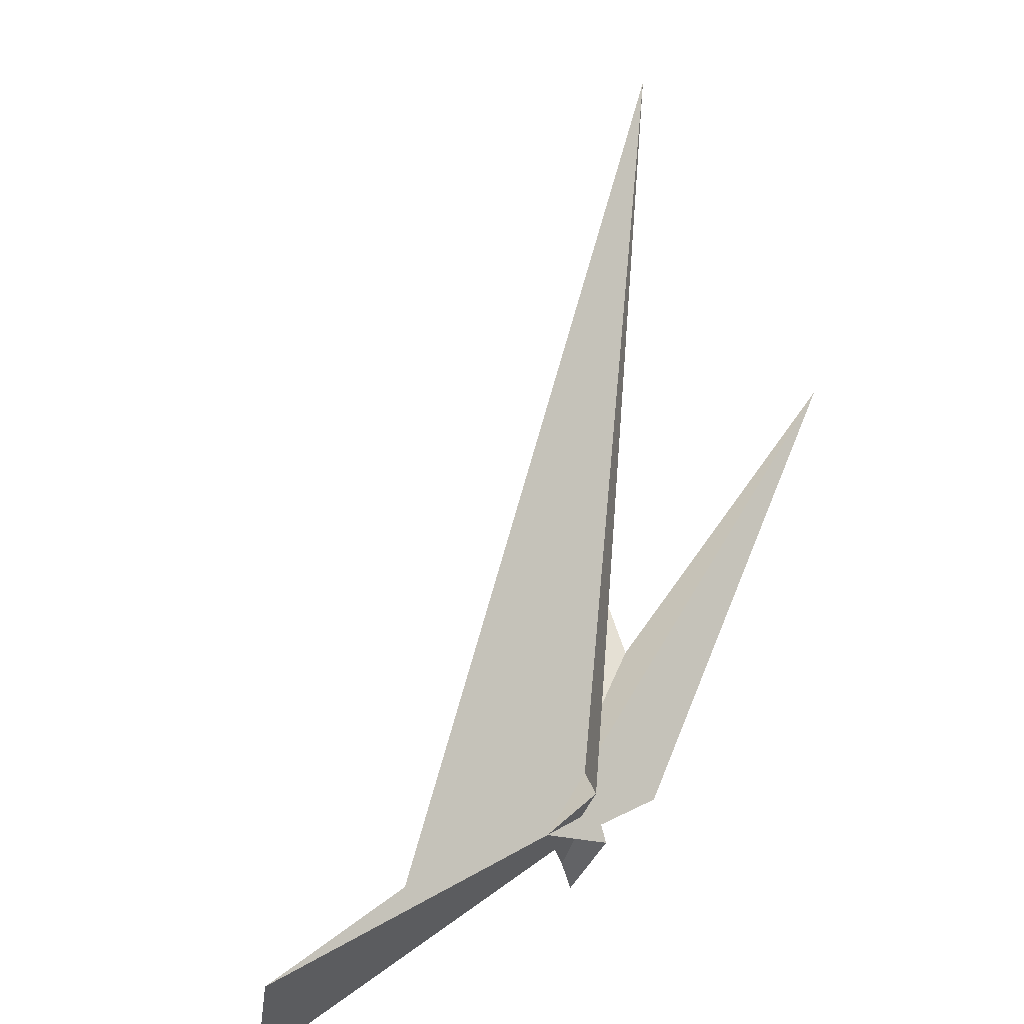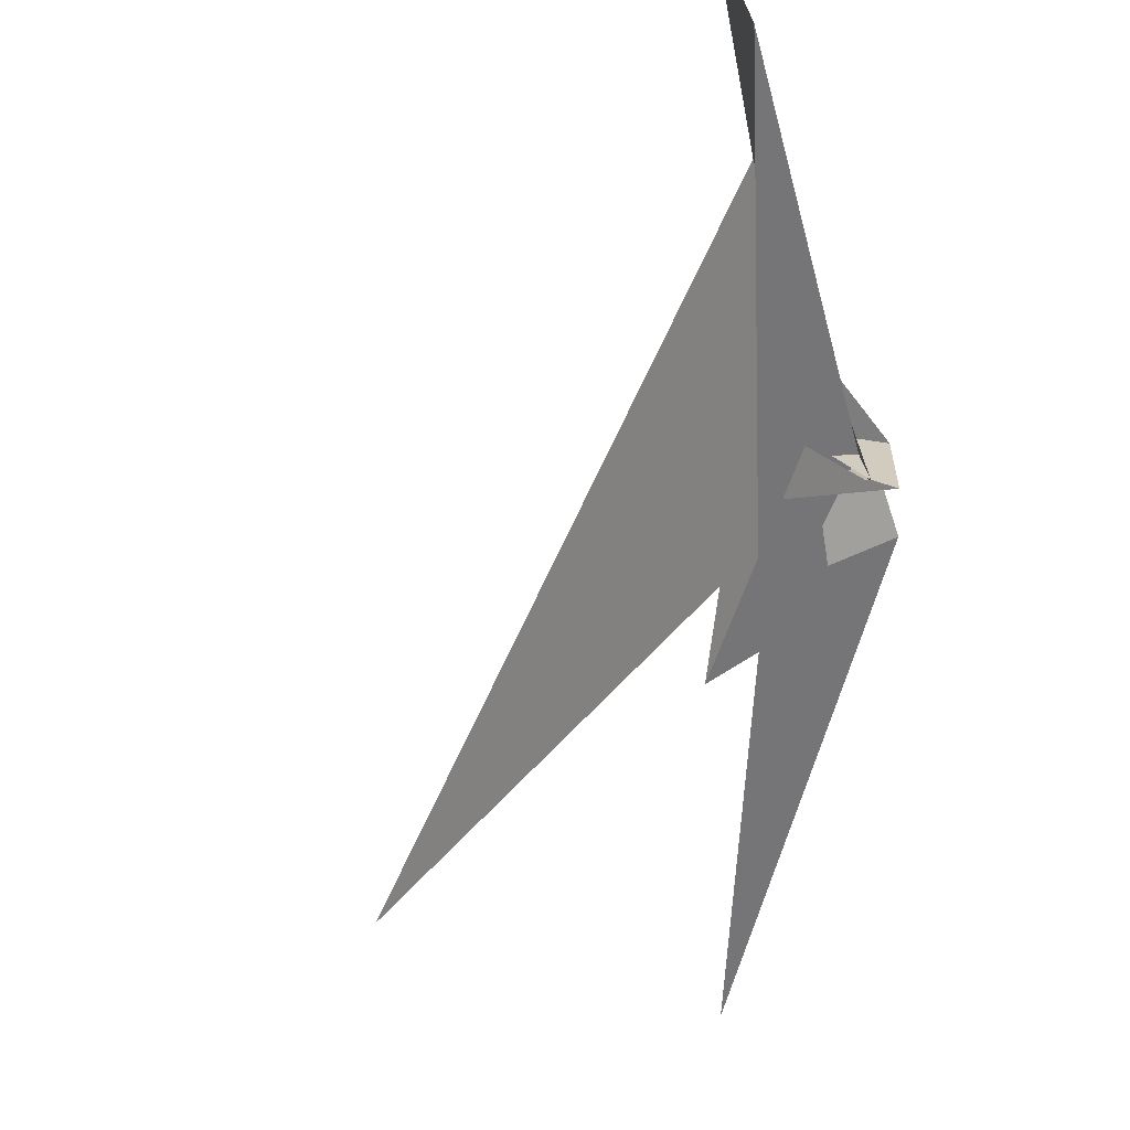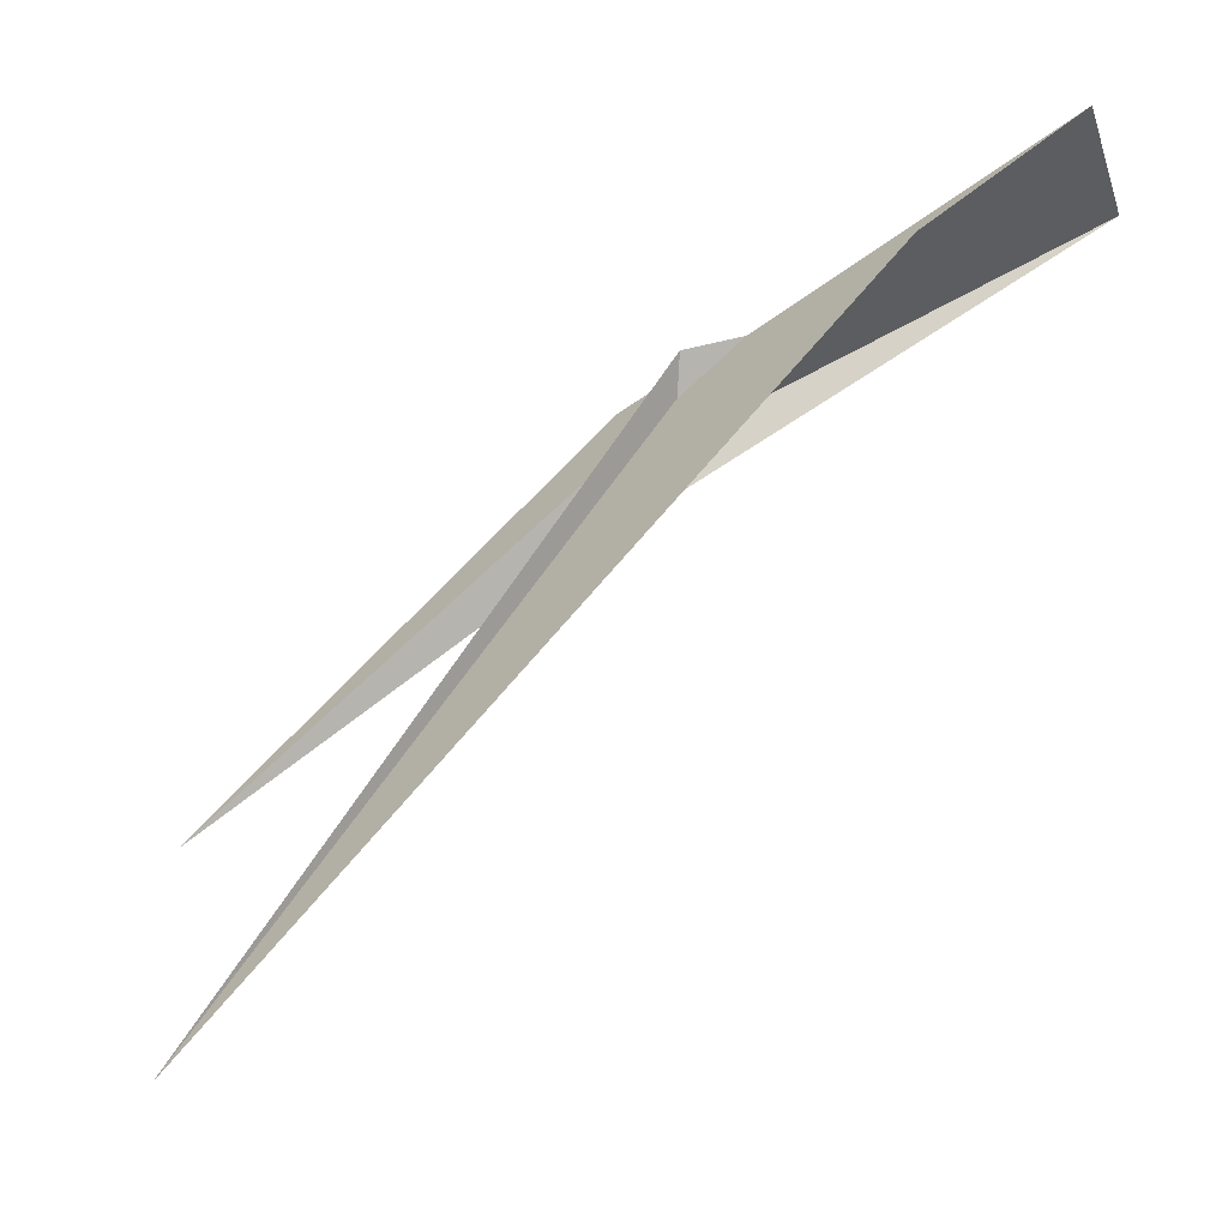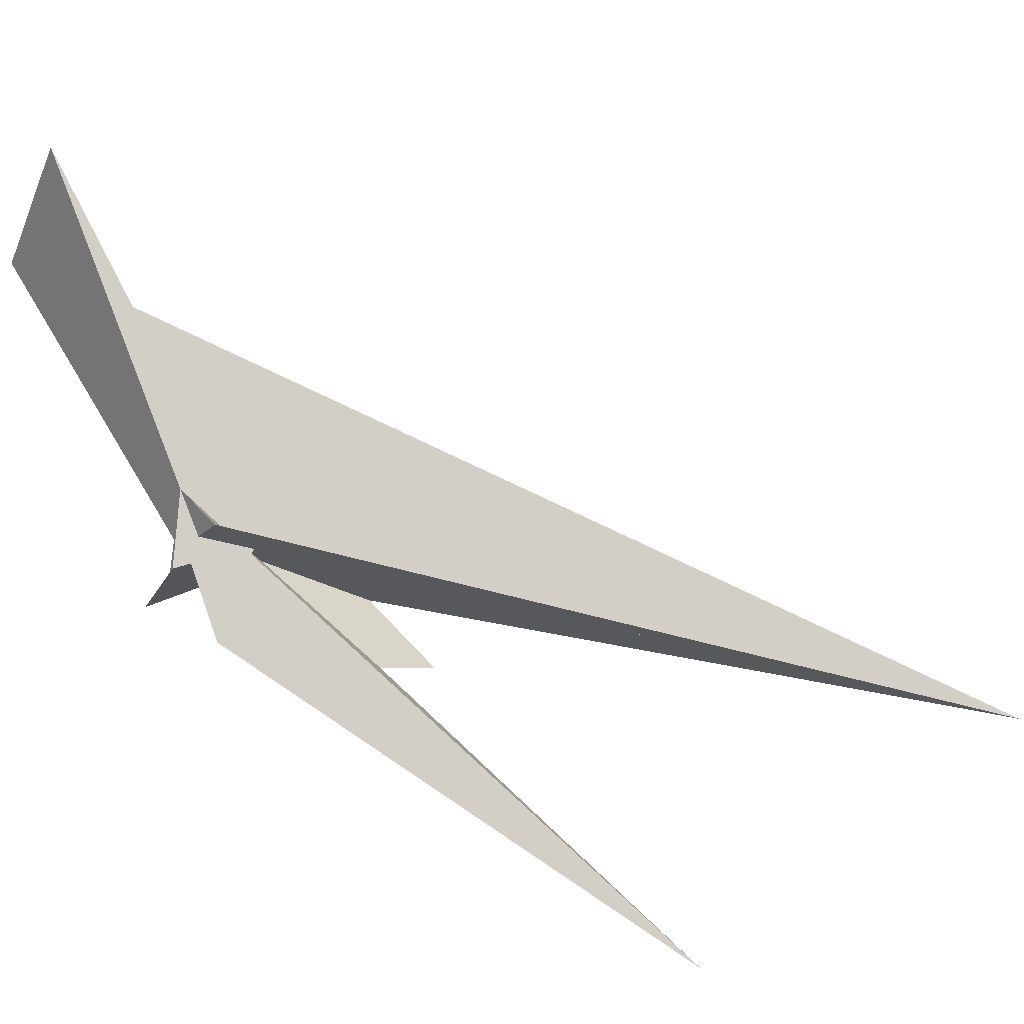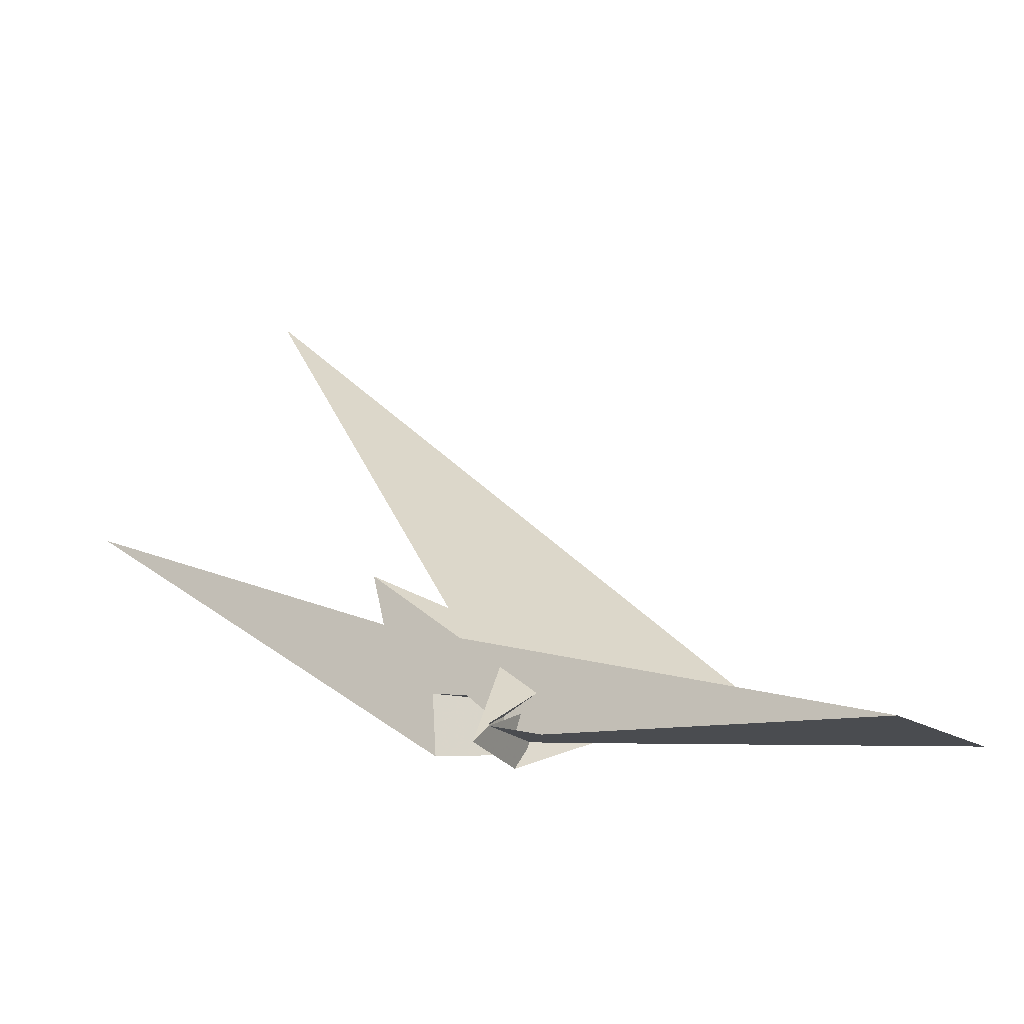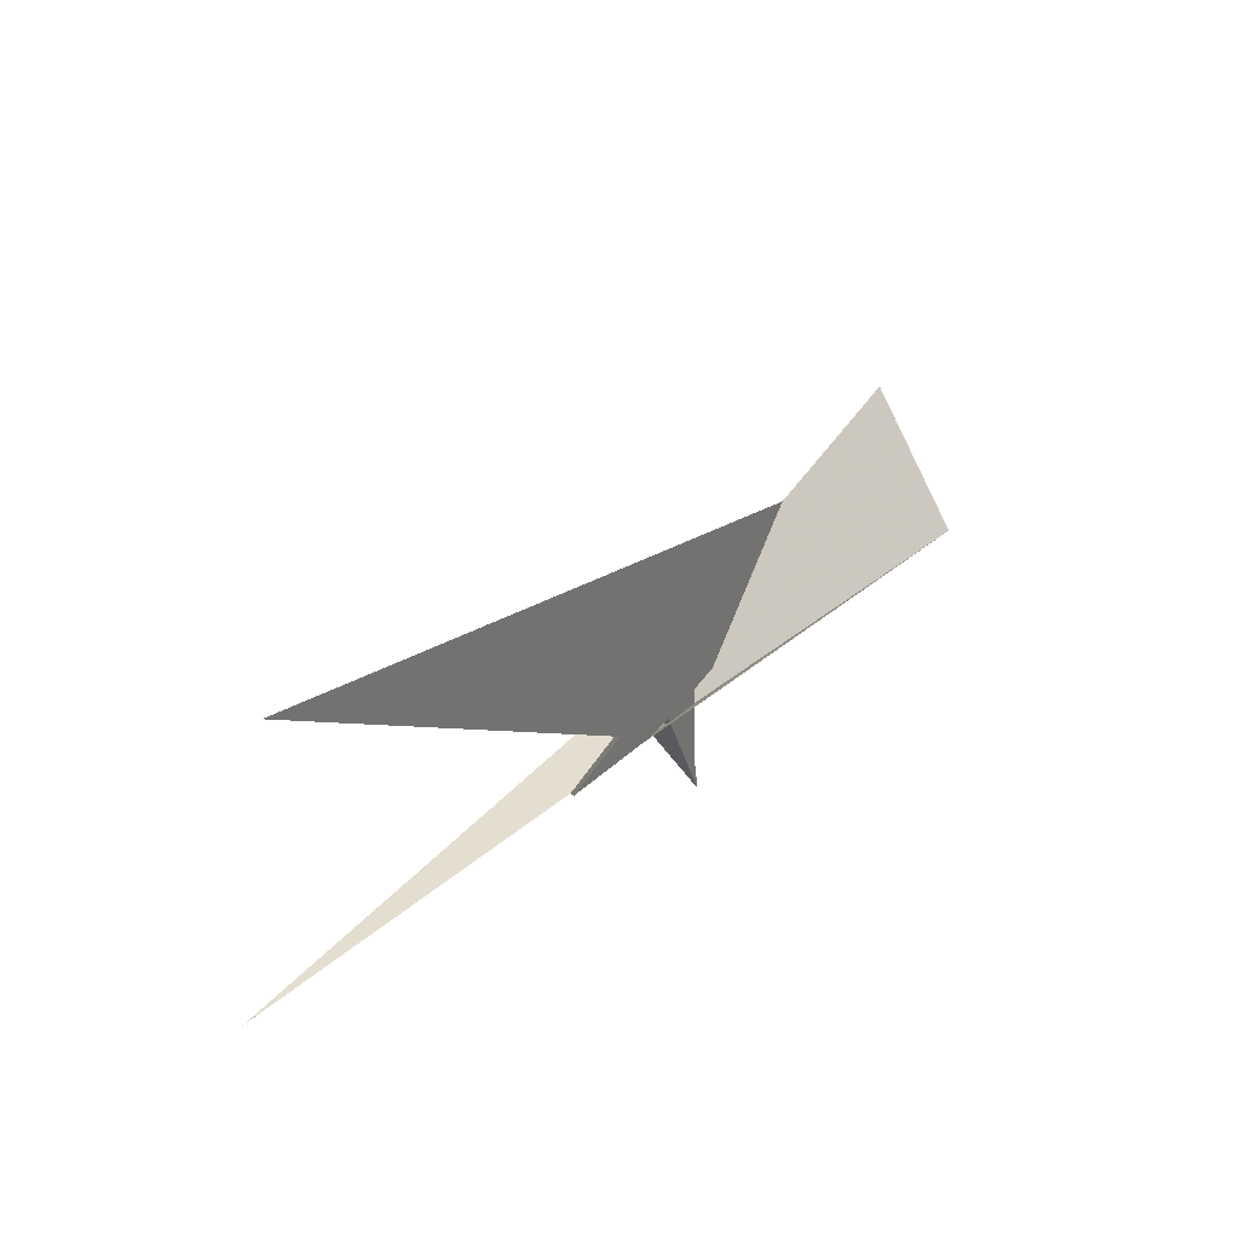
<metadata>
{"format":"obj","ext":"obj","renderer":"f3d","projection":"perspective","resolution":1024,"background":"white","views":[{"elev":78.5,"azim":161.9,"up":"+Y"},{"elev":-32.3,"azim":124.2,"up":"+Y"},{"elev":45.5,"azim":9.2,"up":"+Y"},{"elev":39.0,"azim":-105.8,"up":"+Y"},{"elev":-41.0,"azim":53.7,"up":"+Z"},{"elev":74.5,"azim":-13.5,"up":"+Z"}]}
</metadata>
<code>
v 5.865 28.36 -9.752
v -24.31 25.47 2.583
v -8.113 5.753 11.85
v -6.977 4.588 12.33
v -68.58 -53.02 76.12
v -233.5 -145.8 201.1
v -11.42 1.61 16.05
v -19.22 -2.284 21.59
v -10.16 -17.64 30.01
v -23.09 3.481 18.59
v 20.65 10.57 -1.45
v -10.69 -8.732 -11.52
v 1.108 -33.16 -22.48
v 172.7 73.2 -71
v 4.027 23.25 -10.19
v -21.94 0.2532 -4.498
v -13.03 9.691 -6.08
v 152.2 154.1 -42.74
v -4.271 -32.53 -20.01
v 0.1407 -34.63 -22.41
v -1.351 -9.502 3.933
v -14.17 4.937 0.1086
v -19.58 5.581 -8.59
v -15.04 6.44 0.5329
v -22.74 0.2019 -21.15
v 0.485 -42.36 -35.54
v -1.782 -6.427 7.17
v -55.43 -26.32 -6.004
v -49.4 -33.1 27.47
v -68.41 -60.85 105.6
v -14.1 -13.22 0.6772
v -12.01 -15.84 13.27
v -23 -28.26 44.93
v 29.49 34.95 15.36
v -23.14 1.757 -11.6
v 11.29 15.37 29.31
v -18.7 -4.534 16.79
v -44.15 -14.81 0.5151
v -19.74 -1.683 17.96
v -15.58 1.763 16.42
v -25.69 6.088 21.45
v 80.46 94.52 -16.26
v -184.9 -64.23 388.5
v -16.97 -6.836 15.36
f 1 2 10 7 3 4 11 9 8 5 6
f 1 2 17 15 16 19 20 13 12 14 18
f 3 4 27 21 12 13 26 25 23 24 22
f 5 6 28 29 14 12 21 31 32 33 30
f 3 7 36 34 15 16 35 28 29 37 22
f 5 8 39 40 38 23 24 17 15 34 30
f 1 6 28 35 25 23 38 41 43 42 18
f 8 9 26 25 35 16 19 31 32 44 39
f 7 10 41 38 40 27 21 31 19 20 36
f 9 11 42 43 33 30 34 36 20 13 26
f 4 11 42 18 14 29 37 44 39 40 27
f 2 10 41 43 33 32 44 37 22 24 17

</code>
